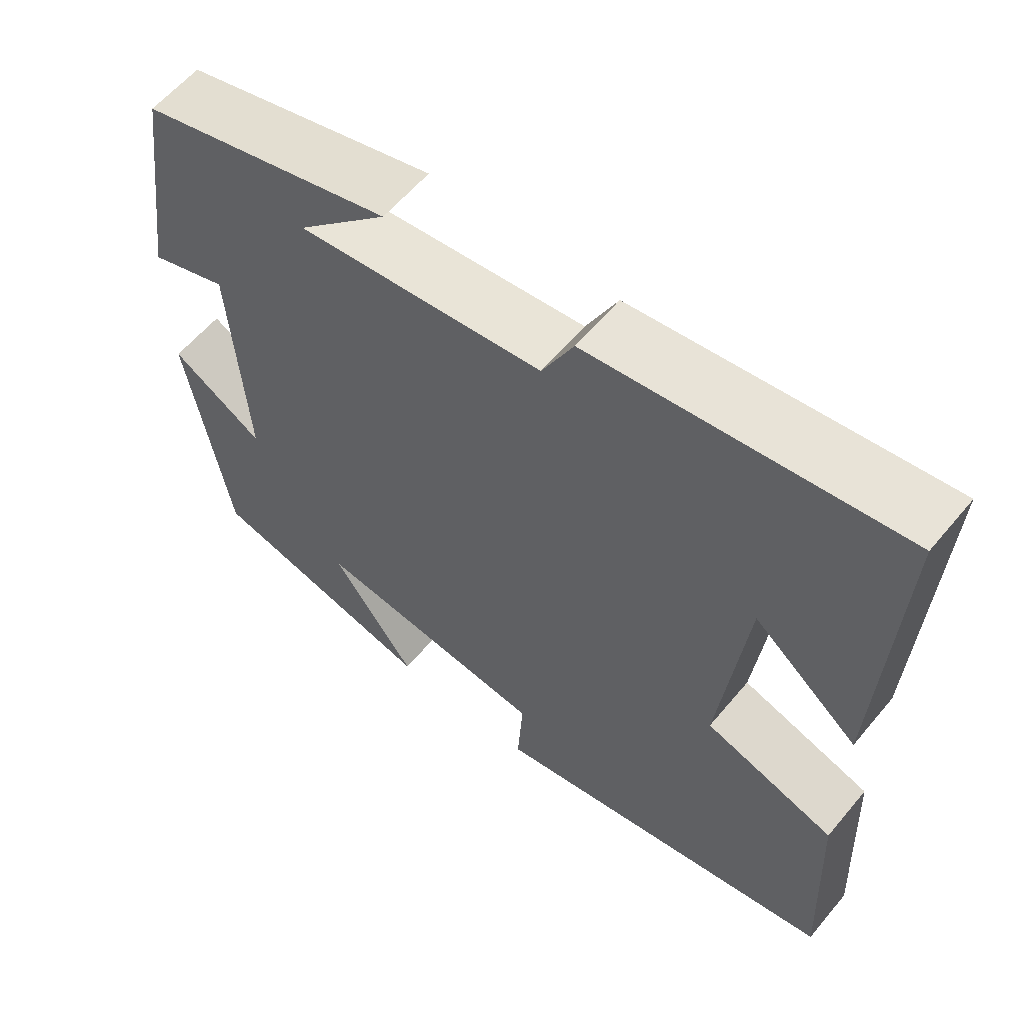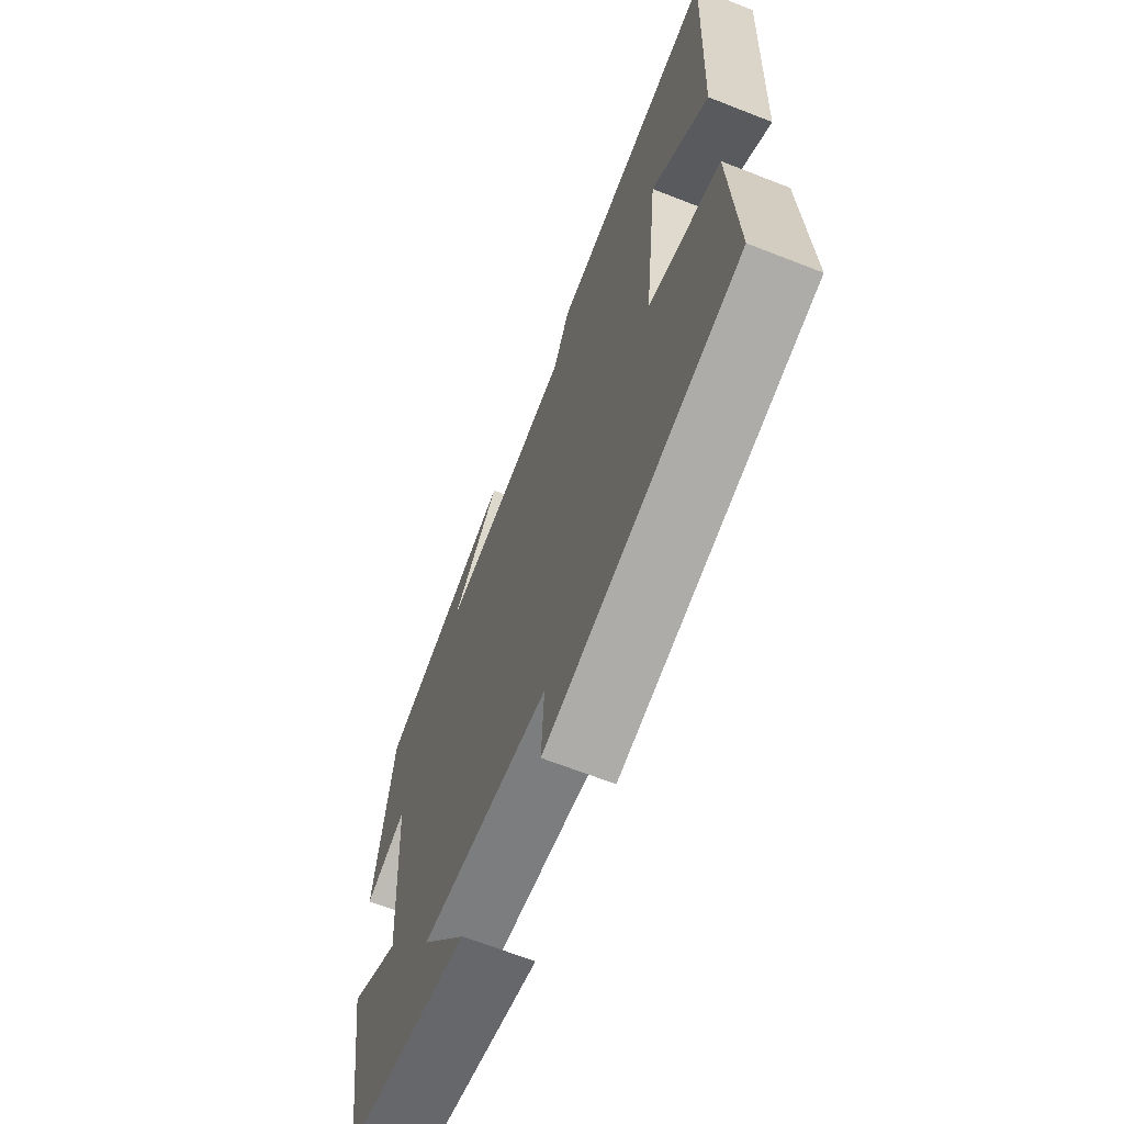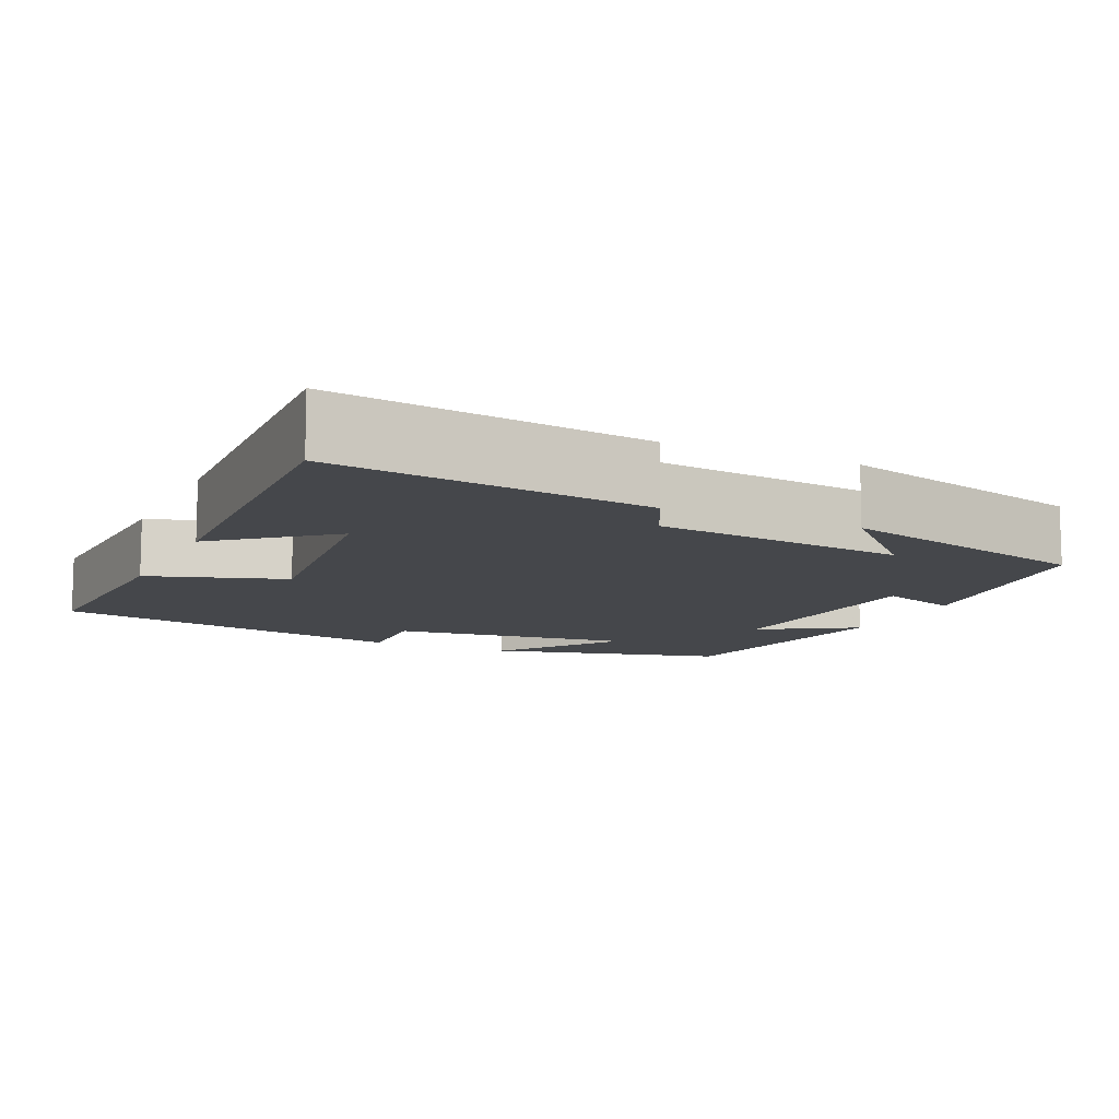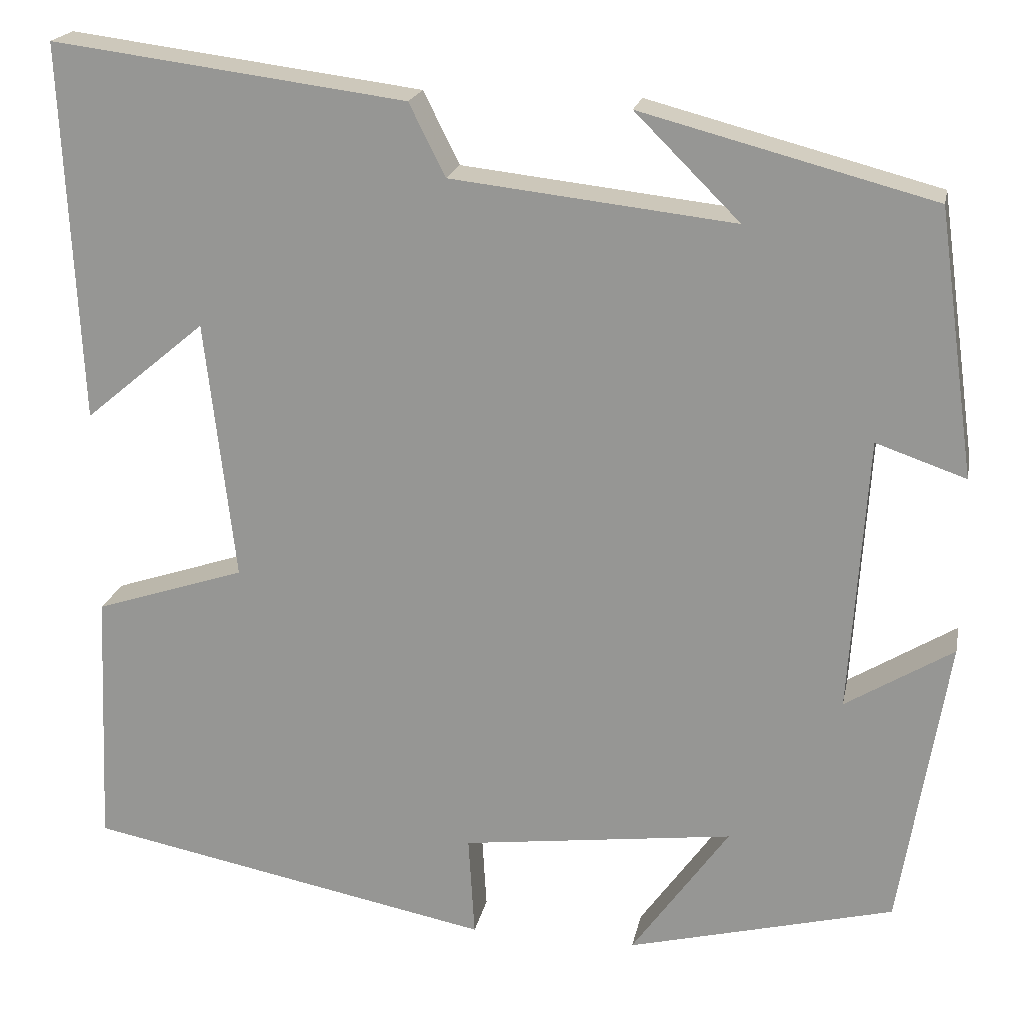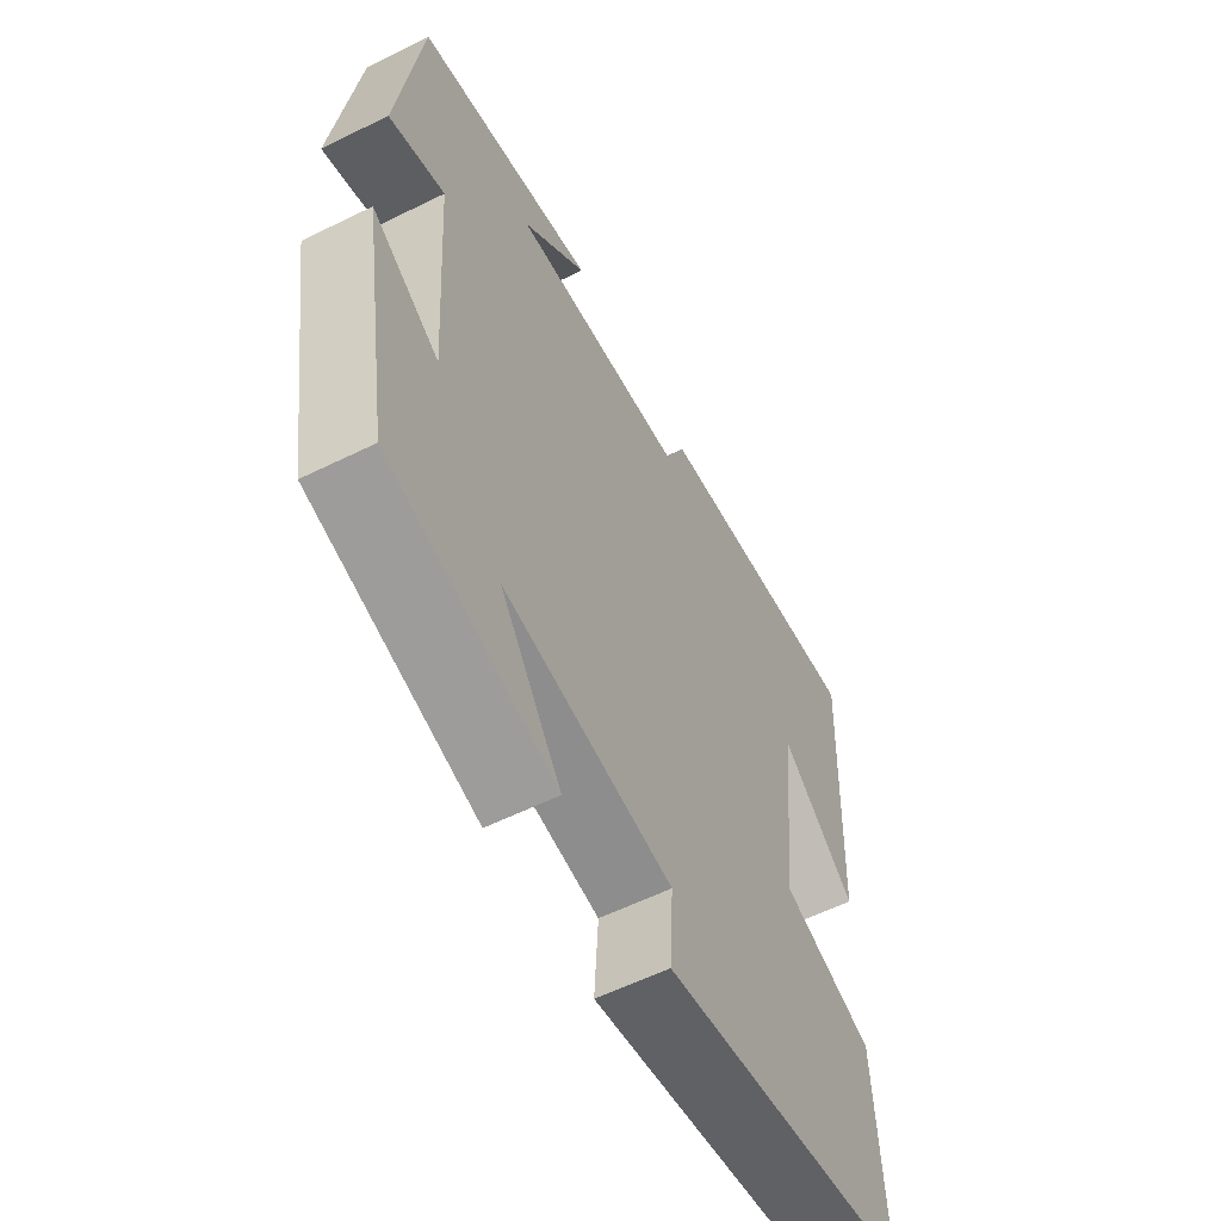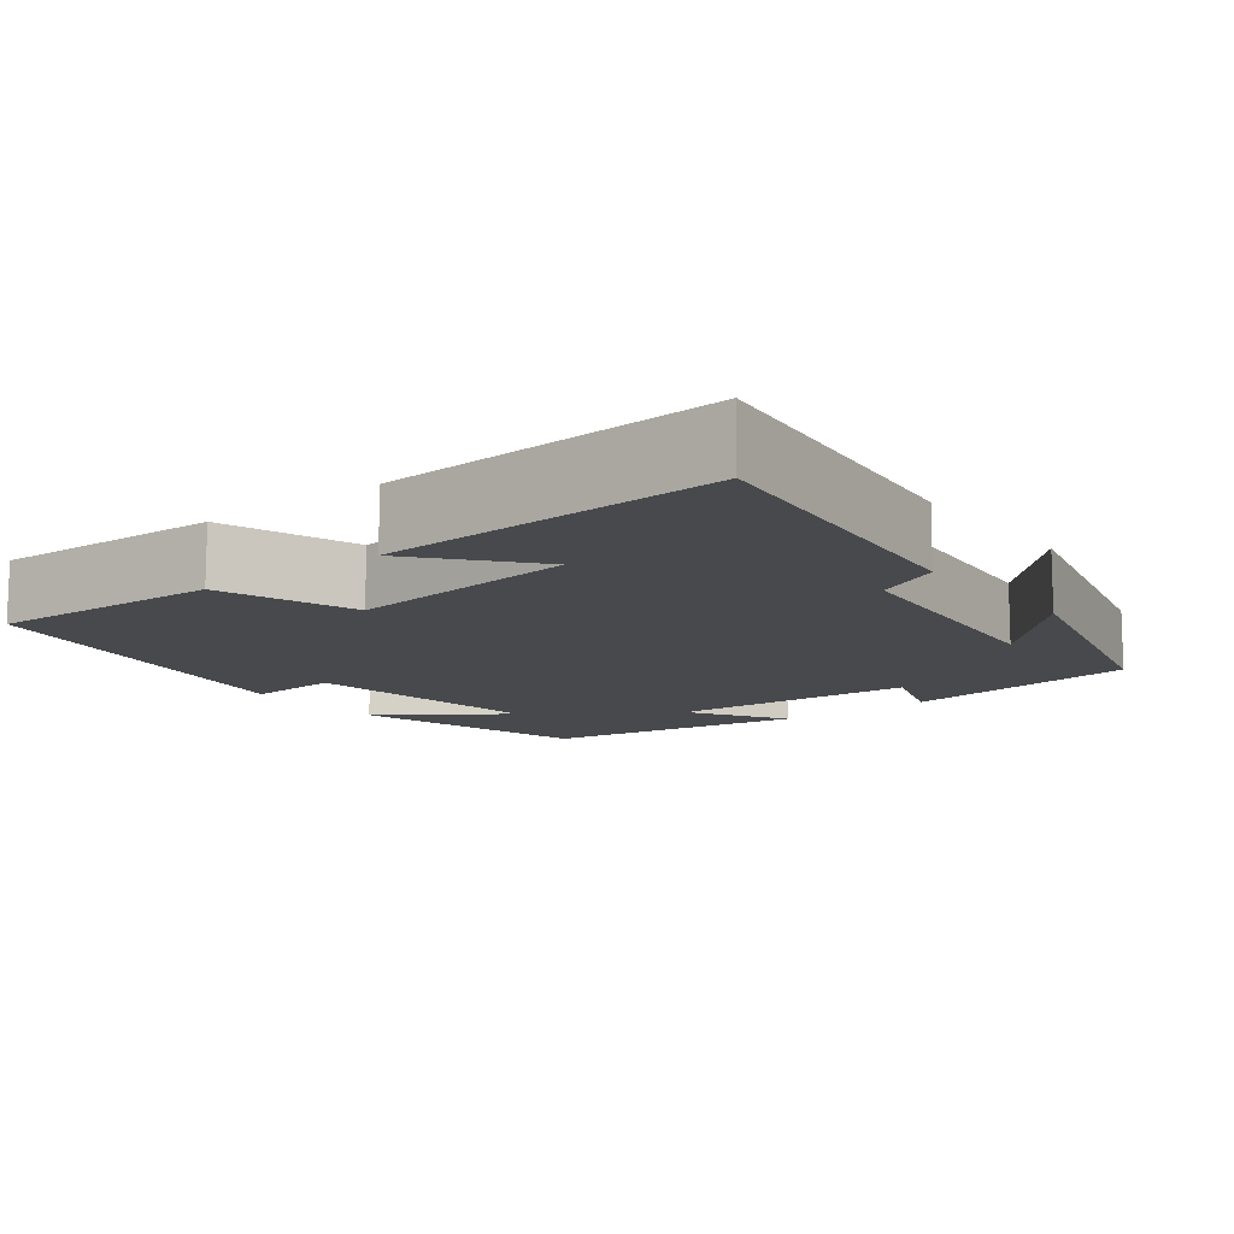
<metadata>
{"format":"obj","ext":"obj","renderer":"f3d","projection":"perspective","resolution":1024,"background":"white","views":[{"elev":59.4,"azim":-140.5,"up":"+Z"},{"elev":-66.1,"azim":-111.5,"up":"+Z"},{"elev":-10.6,"azim":-25.1,"up":"+Y"},{"elev":19.8,"azim":11.3,"up":"+Z"},{"elev":-58.6,"azim":117.0,"up":"+Z"},{"elev":-12.0,"azim":-52.0,"up":"+Y"}]}
</metadata>
<code>
v -0.52 0.07 0.552
v -0.117 0.07 0.5
v -0.076 0.07 0.418
v 0.246 0.07 0.382
v 0.127 0.07 0.5
v 0.458 0.07 0.413
v 0.5 0.07 0.112
v 0.398 0.07 0.147
v 0.378 0.07 -0.165
v 0.5 0.07 -0.09
v 0.446 0.07 -0.422
v 0.143 0.07 -0.5
v 0.254 0.07 -0.344
v -0.056 0.07 -0.384
v -0.049 0.07 -0.5
v -0.513 0.07 -0.41
v -0.5 0.07 -0.116
v -0.328 0.07 -0.059
v -0.362 0.07 0.237
v -0.5 0.07 0.122
v -0.52 0 0.552
v -0.117 0 0.5
v -0.076 0 0.418
v 0.246 0 0.382
v 0.127 0 0.5
v 0.458 0 0.413
v 0.5 0 0.112
v 0.398 0 0.147
v 0.378 0 -0.165
v 0.5 0 -0.09
v 0.446 0 -0.422
v 0.143 0 -0.5
v 0.254 0 -0.344
v -0.056 0 -0.384
v -0.049 0 -0.5
v -0.513 0 -0.41
v -0.5 0 -0.116
v -0.328 0 -0.059
v -0.362 0 0.237
v -0.5 0 0.122
f 19 20 1 2
f 18 19 2 3
f 16 17 18
f 15 16 18
f 14 15 18
f 18 3 4
f 14 18 4
f 13 14 4
f 10 11 12 13
f 9 10 13
f 8 9 13 4
f 7 8 4
f 6 7 4
f 4 5 6
f 22 21 40 39
f 23 22 39 38
f 38 37 36
f 38 36 35
f 38 35 34
f 24 23 38
f 24 38 34
f 24 34 33
f 33 32 31 30
f 33 30 29
f 24 33 29 28
f 24 28 27
f 24 27 26
f 26 25 24
f 1 21 22 2
f 2 22 23 3
f 3 23 24 4
f 4 24 25 5
f 5 25 26 6
f 6 26 27 7
f 7 27 28 8
f 8 28 29 9
f 9 29 30 10
f 10 30 31 11
f 11 31 32 12
f 12 32 33 13
f 13 33 34 14
f 14 34 35 15
f 15 35 36 16
f 16 36 37 17
f 17 37 38 18
f 18 38 39 19
f 19 39 40 20
f 20 40 21 1

</code>
